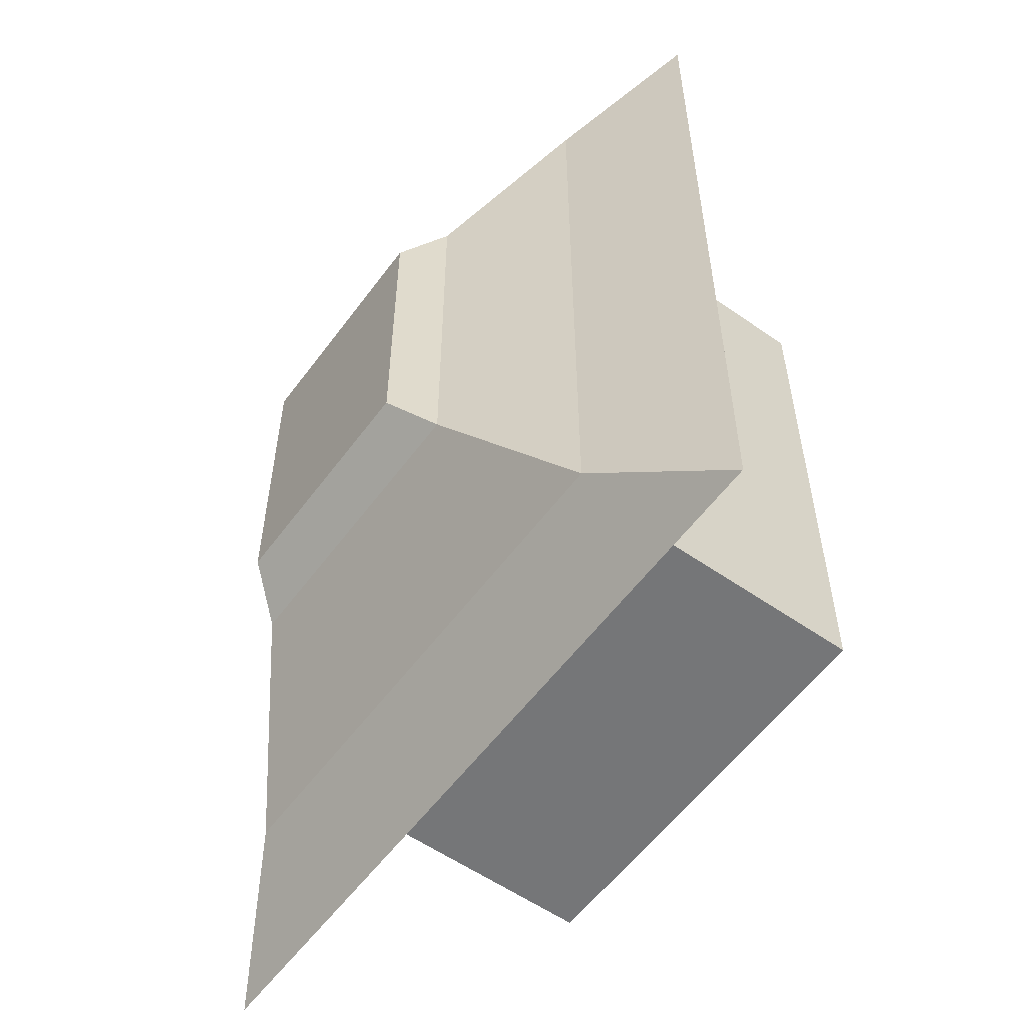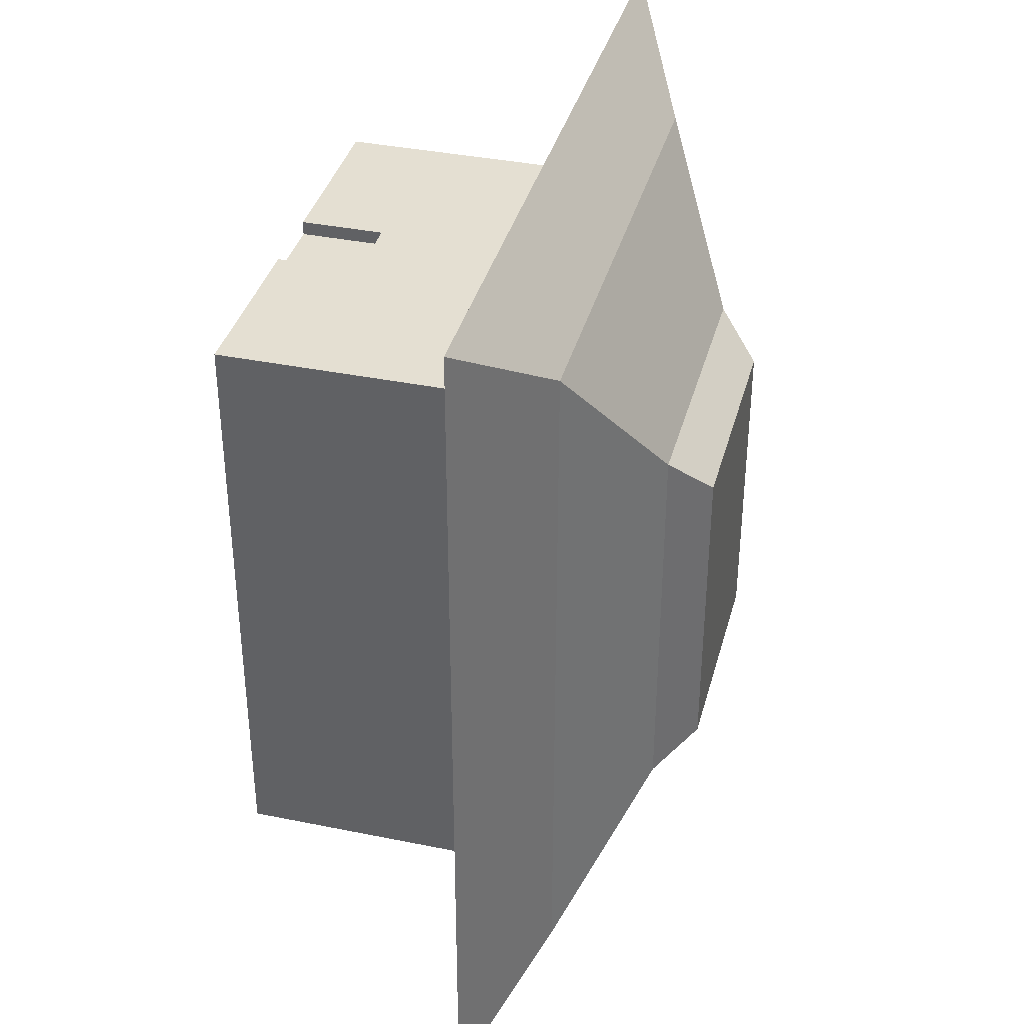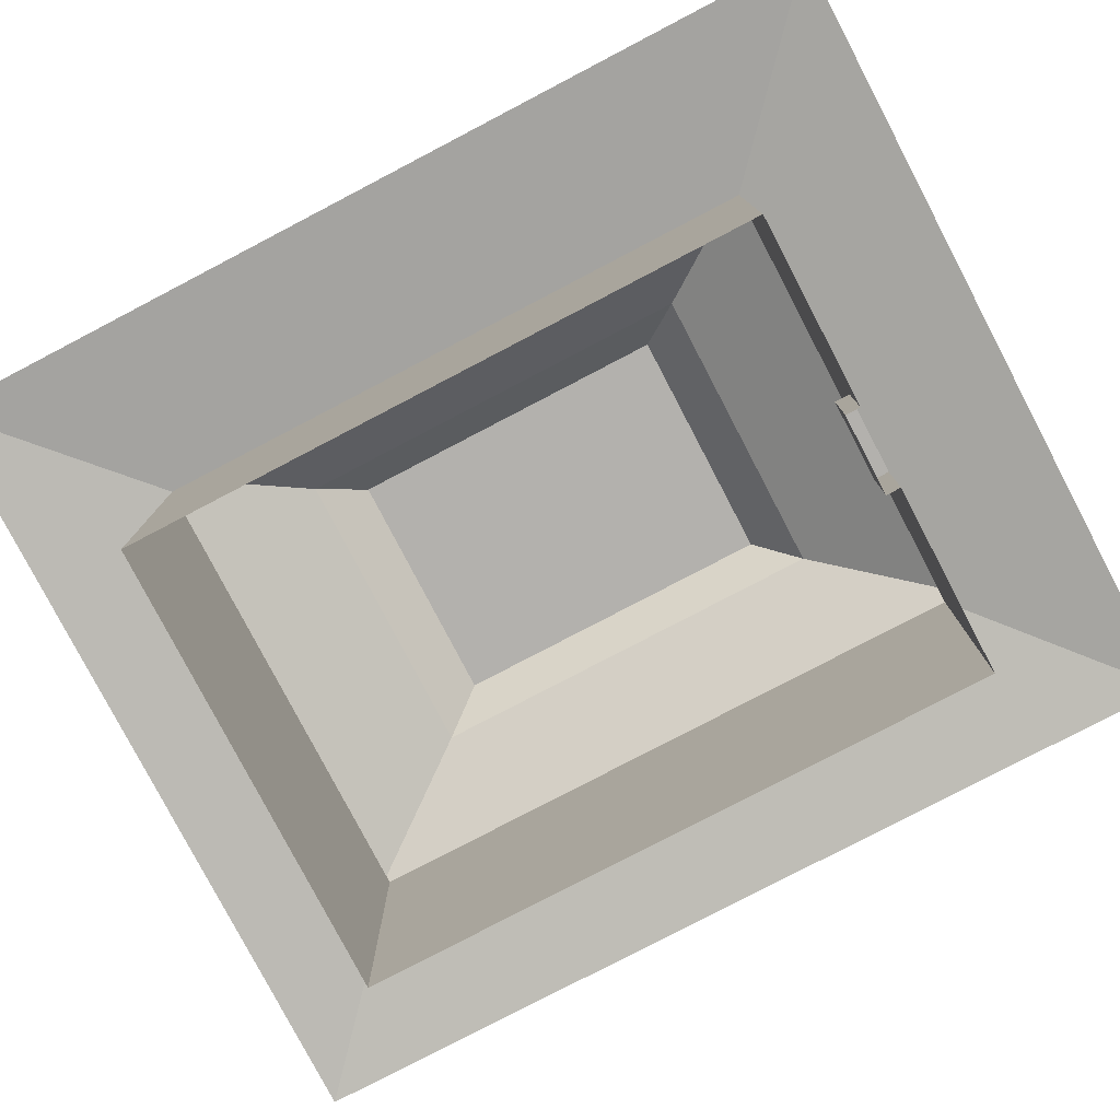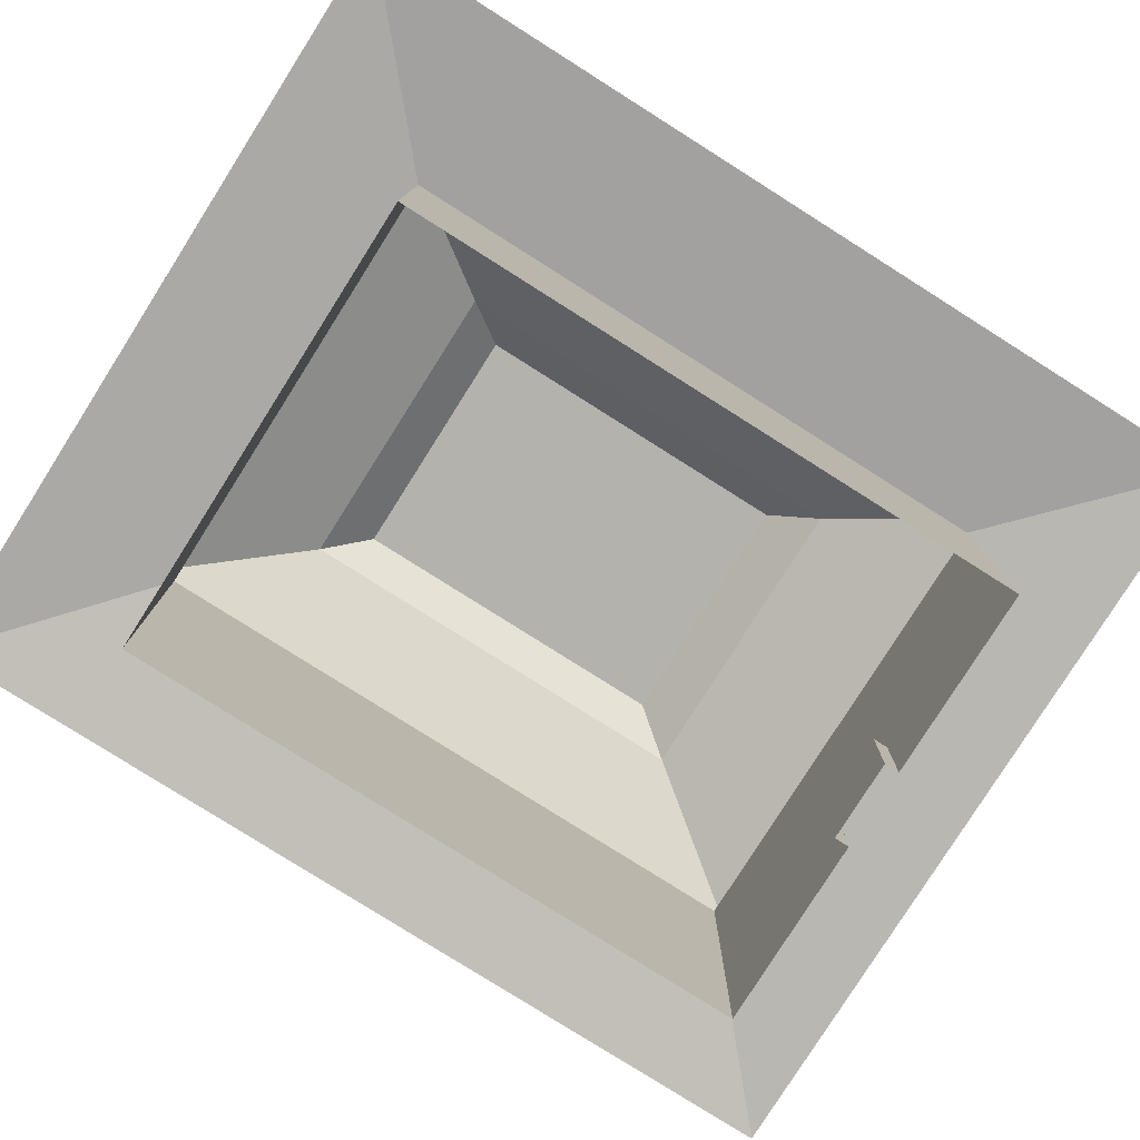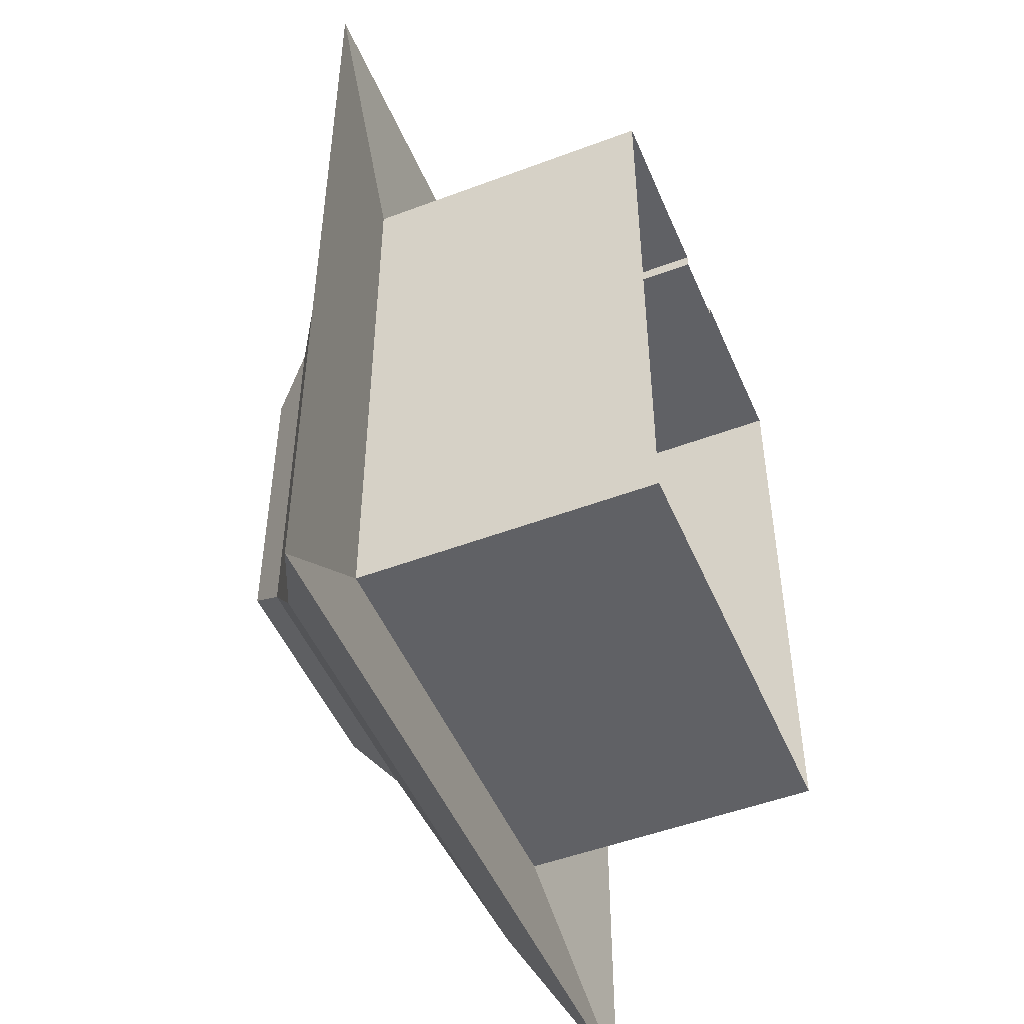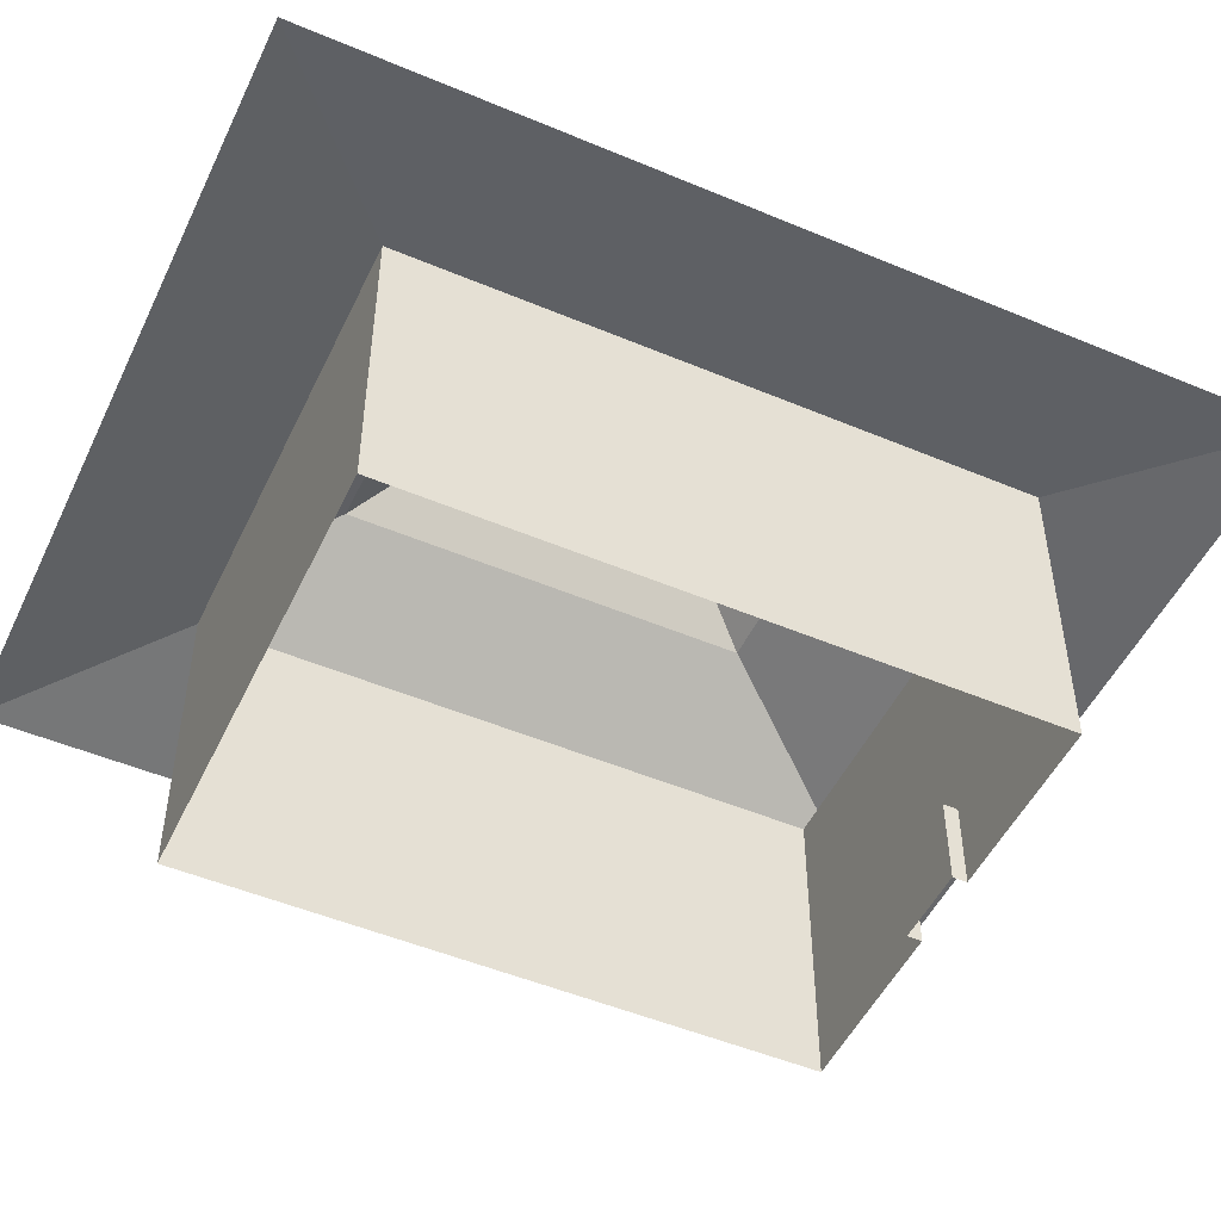
<metadata>
{"format":"obj","ext":"obj","renderer":"f3d","projection":"perspective","resolution":1024,"background":"white","views":[{"elev":-56.8,"azim":-126.0,"up":"+Z"},{"elev":37.2,"azim":104.7,"up":"+Z"},{"elev":-79.2,"azim":-62.4,"up":"+Y"},{"elev":-79.4,"azim":-122.3,"up":"+Y"},{"elev":-49.6,"azim":-67.4,"up":"+Z"},{"elev":-49.9,"azim":-114.9,"up":"+Y"}]}
</metadata>
<code>
o Building3_Cube.005
v -0.5331 -0.02398 4.217
v -0.5331 1.161 4.217
v -3.047 -0.02882 -4.217
v -3.047 4.145 -4.217
v 0.5331 -0.02398 4.217
v 0.5331 1.161 4.217
v 3.047 -0.02882 -4.217
v 3.047 4.145 -4.217
v -5.395 3.832 6.316
v -5.395 3.832 -6.316
v 5.395 3.832 -6.316
v 5.395 3.832 6.316
v -3.593 4.782 4.972
v -3.593 4.782 -4.972
v 3.593 4.782 -4.972
v 3.593 4.782 4.972
v -2.018 5.916 2.792
v -2.018 5.916 -2.792
v 2.018 5.916 -2.792
v 2.018 5.916 2.792
v -1.607 6.481 2.224
v -1.607 6.481 -2.224
v 1.607 6.481 -2.224
v 1.607 6.481 2.224
v -3.047 -0.02882 4.217
v -3.047 4.145 4.217
v 3.047 4.145 4.217
v 3.047 -0.02882 4.217
v 0 -0.02882 -4.217
v 0 4.145 -4.217
v 0 -0.02882 4.217
v 0 4.145 4.217
v 0 3.832 -6.316
v 0 3.832 6.316
v 0 4.782 -4.972
v 0 4.782 4.972
v 0 5.916 -2.792
v 0 5.916 2.792
v 0 6.481 -2.224
v 0 6.481 2.224
v 0 -0.02398 4.217
v 0 1.161 4.217
v -1.462 -0.02119 4.217
v -1.462 1.557 4.217
v 1.462 1.557 4.217
v 1.462 -0.02119 4.217
v 1e-06 -0.02119 4.217
v 1e-06 1.557 4.217
v 0 1.161 4.02
v 0 -0.02398 4.02
v -0.5331 -0.02398 4.02
v -0.5331 1.161 4.02
v 0.5331 1.161 4.02
v 0.5331 -0.02398 4.02
f 25 26 4 3
f 29 30 8 7
f 7 8 27 28
f 6 42 49 53
f 27 8 11 12
f 34 12 16 36
f 4 26 9 10
f 32 27 12 34
f 30 4 10 33
f 16 15 19 20
f 33 10 14 35
f 12 11 15 16
f 10 9 13 14
f 20 19 23 24
f 14 13 17 18
f 36 16 20 38
f 35 14 18 37
f 39 22 21 40
f 18 17 21 22
f 38 20 24 40
f 37 18 22 39
f 43 44 26 25
f 45 46 28 27
f 48 45 27 32
f 44 48 32 26
f 19 37 39 23
f 17 38 40 21
f 23 39 40 24
f 15 35 37 19
f 13 36 38 17
f 11 33 35 15
f 8 30 33 11
f 26 32 34 9
f 9 34 36 13
f 2 1 51 52
f 3 4 30 29
f 1 2 44 43
f 6 5 46 45
f 2 42 48 44
f 42 6 45 48
f 50 49 52 51
f 54 53 49 50
f 42 2 52 49
f 5 6 53 54
l 47 31
l 41 47

</code>
